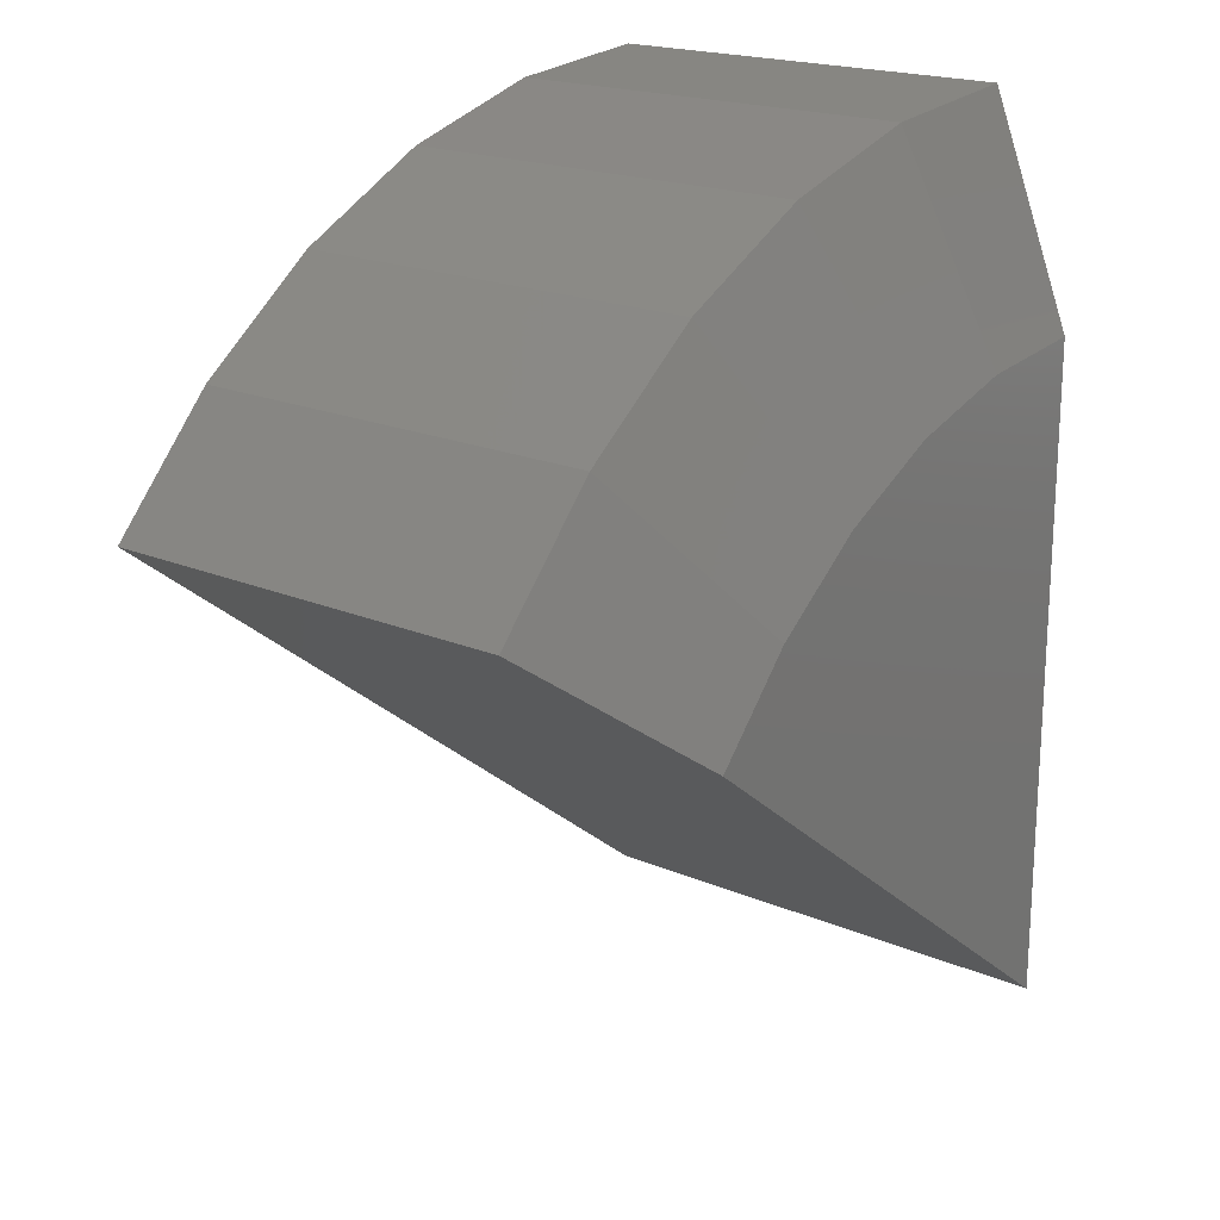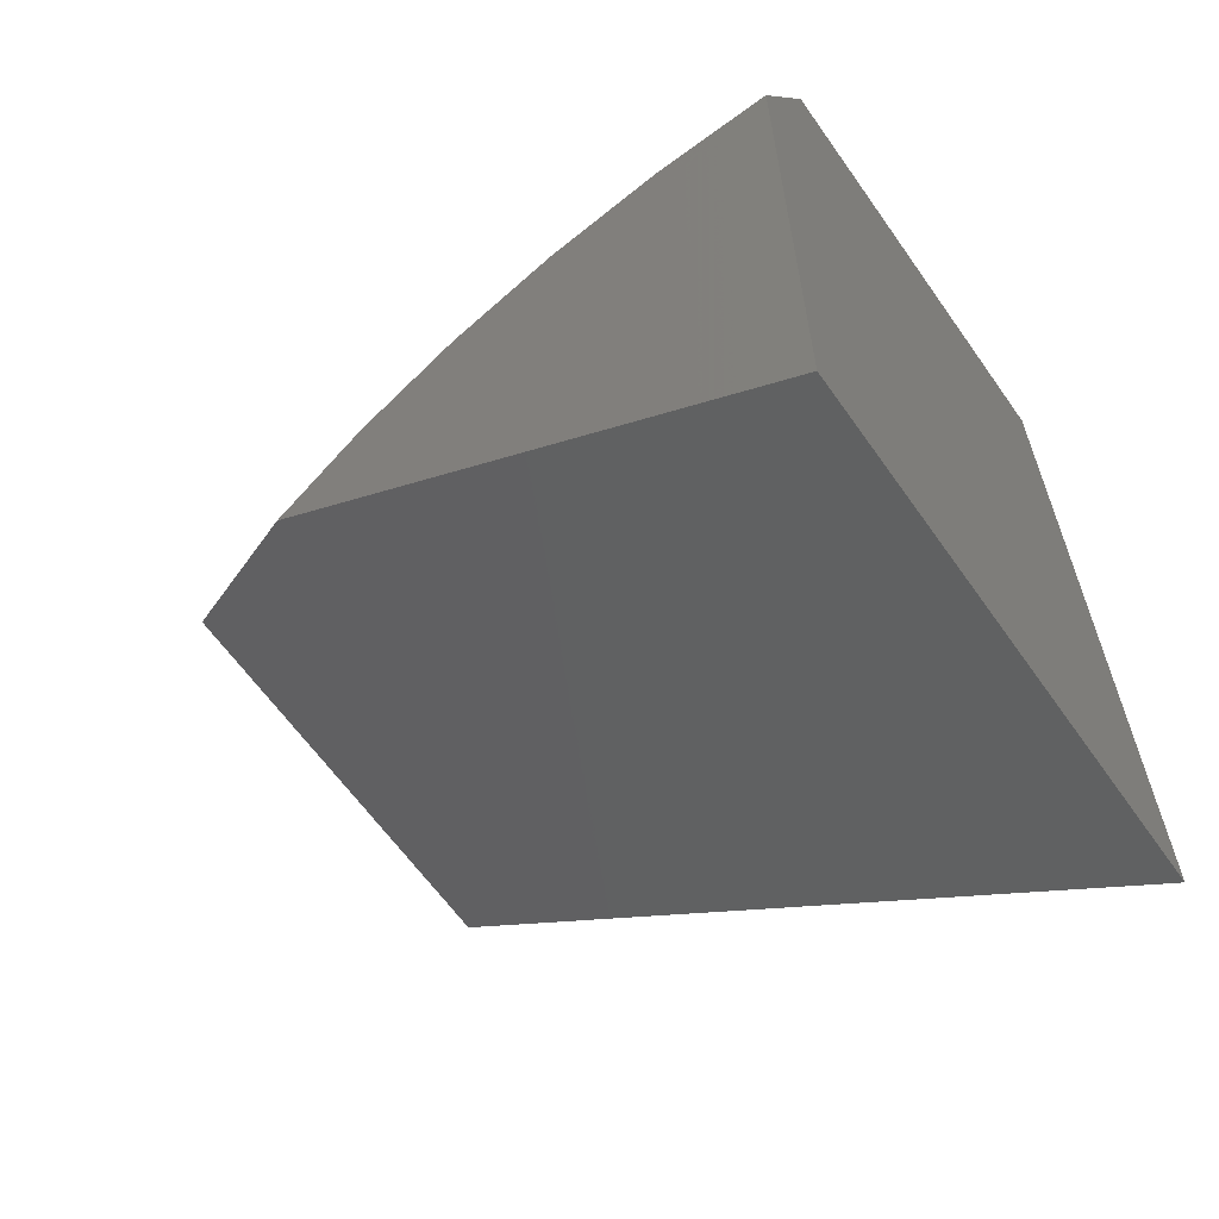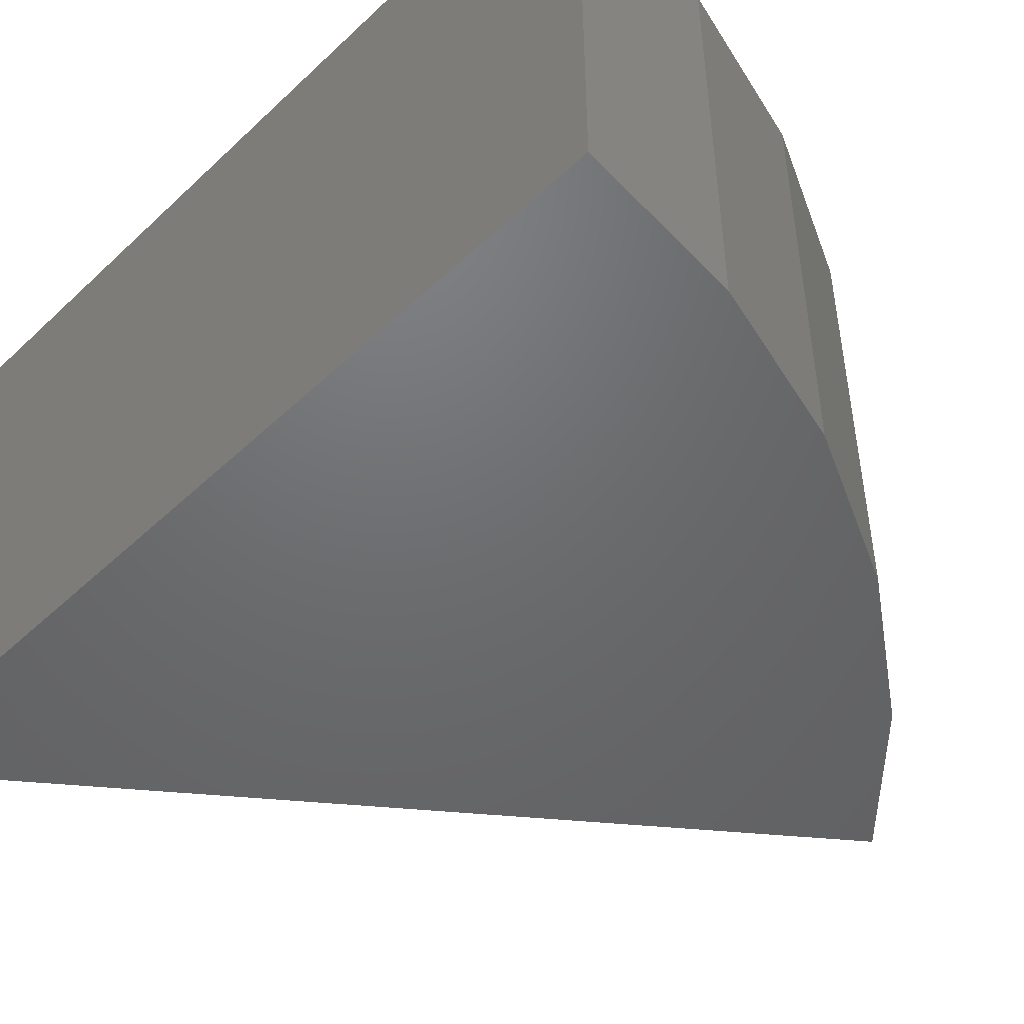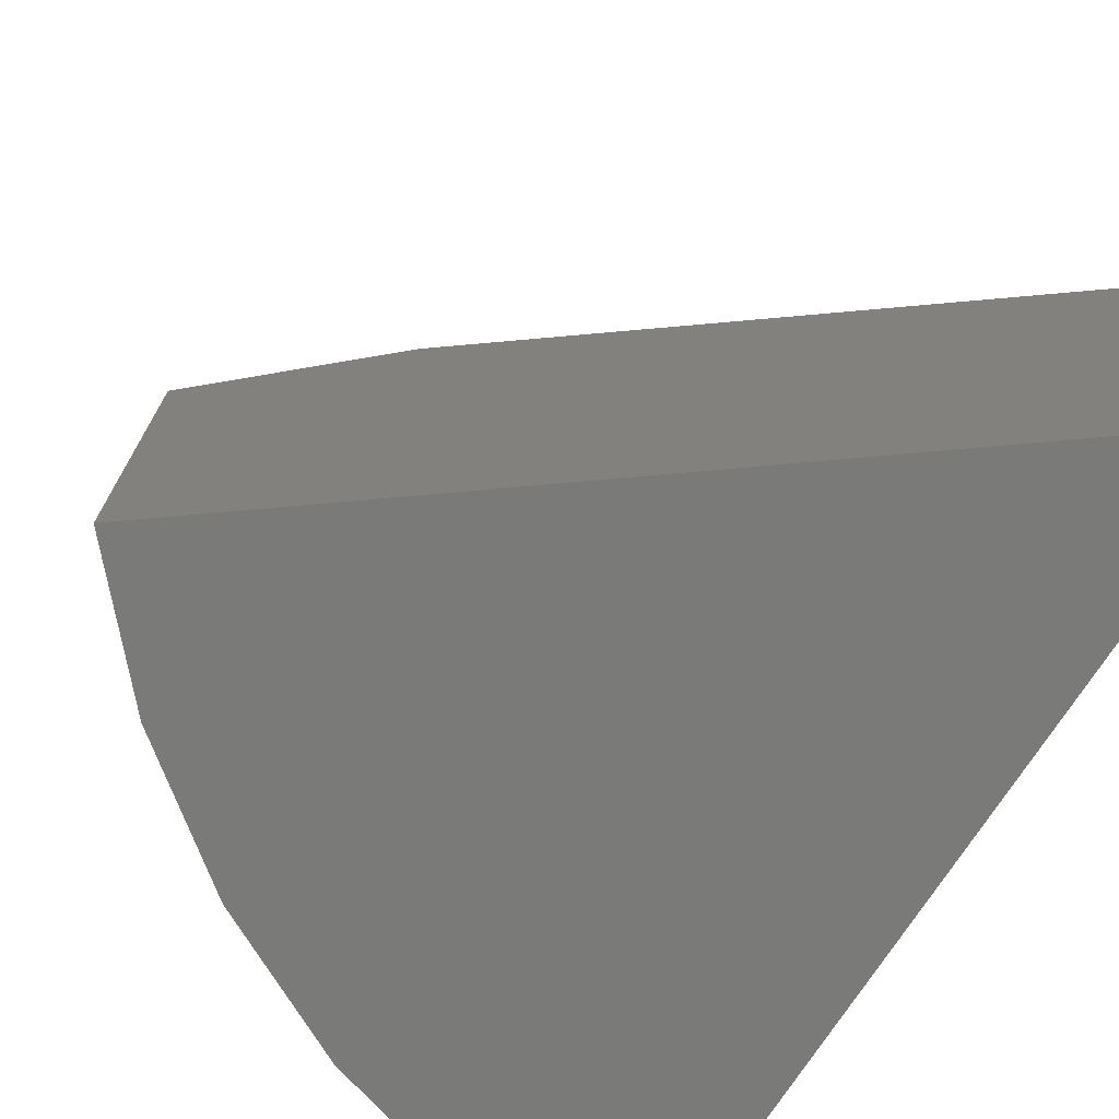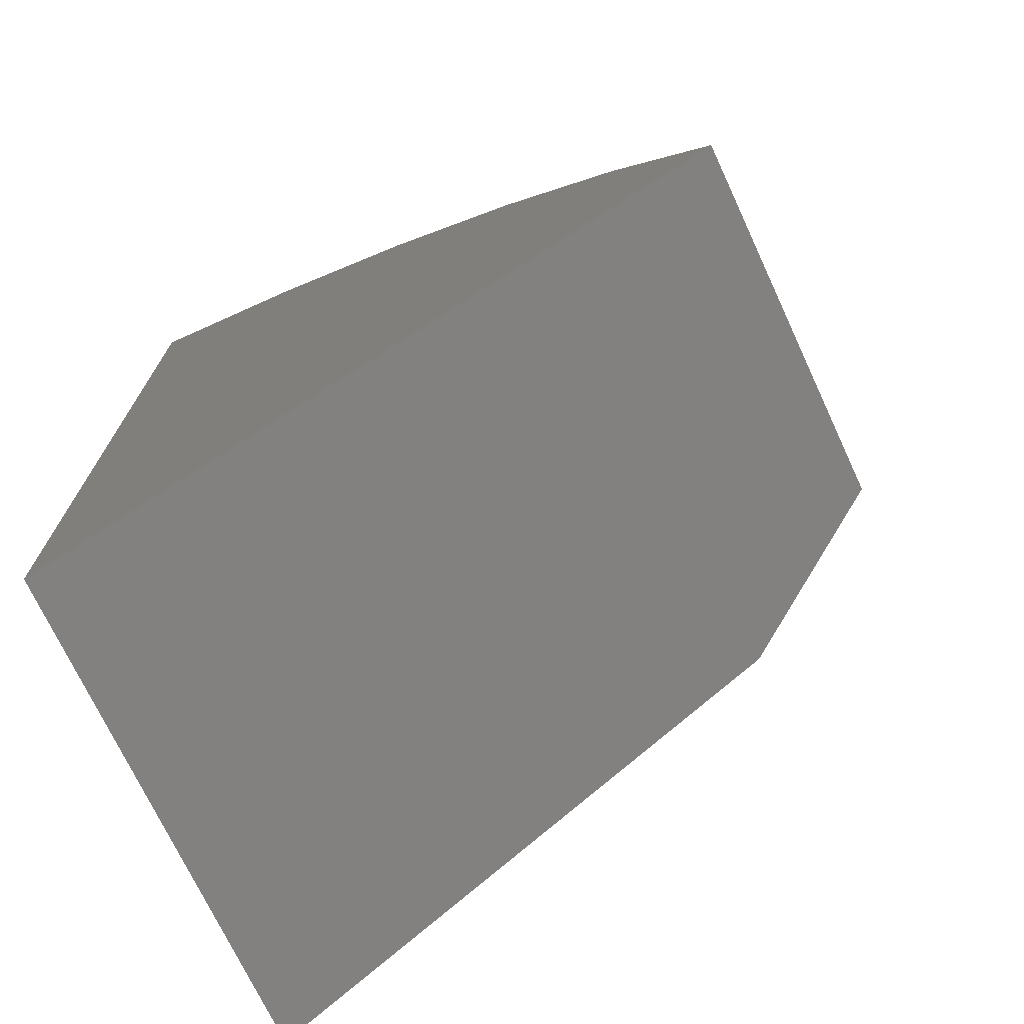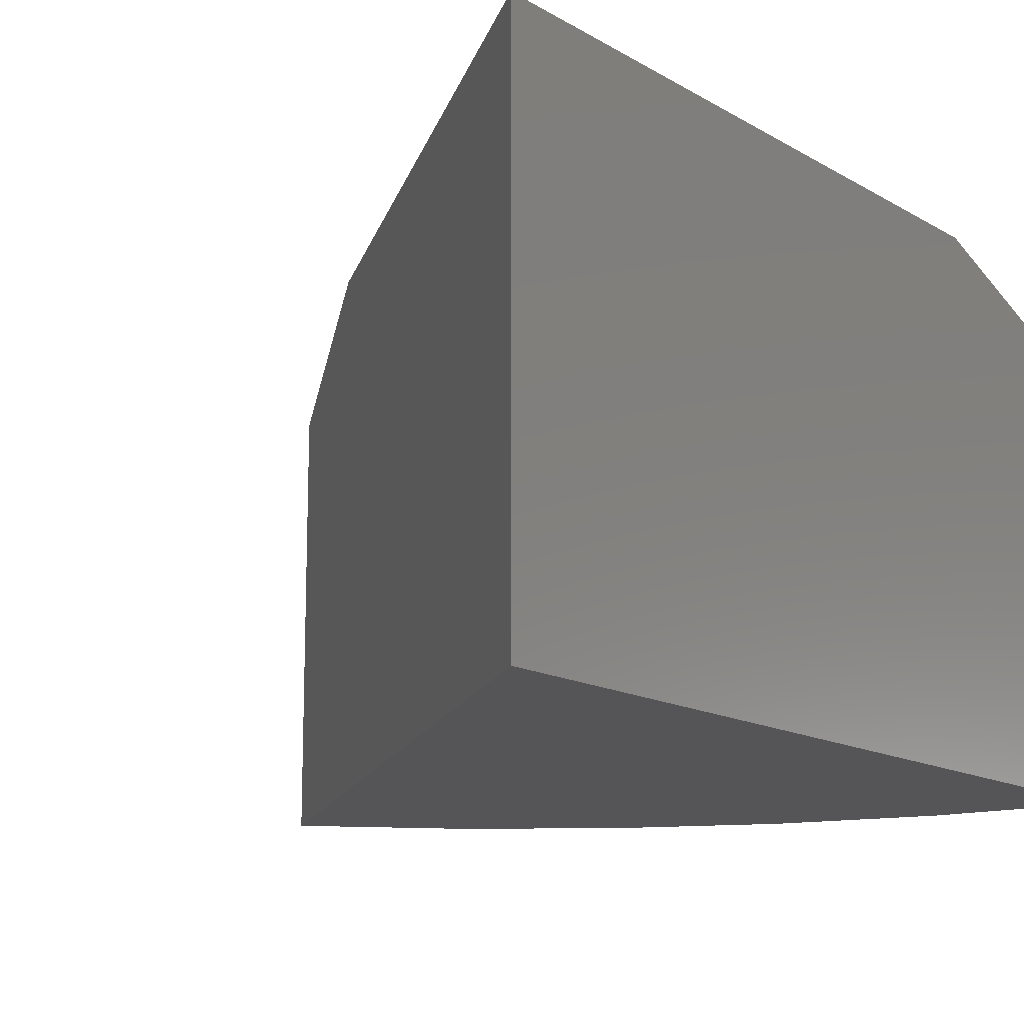
<metadata>
{"format":"stl","ext":"stl","renderer":"f3d","projection":"perspective","resolution":1024,"background":"white","views":[{"elev":19.7,"azim":128.1,"up":"+Z"},{"elev":-63.0,"azim":-144.8,"up":"+Z"},{"elev":-48.5,"azim":-43.8,"up":"+Y"},{"elev":-73.0,"azim":147.3,"up":"+Y"},{"elev":-72.3,"azim":25.0,"up":"+Z"},{"elev":-14.2,"azim":-141.6,"up":"+Y"}]}
</metadata>
<code>
# stl→obj: 20 verts, 36 faces
v 0 -0.4297 -0.75
v 5.796e-33 0.4229 -0.75
v 1.186 -0.4297 0.1686
v 0.8893 0.4229 -0.06103
v 1.186 0.2823 0.1686
v -1.665e-16 0.2823 0.75
v -1.249e-16 0.4229 0.375
v -1.665e-16 -0.4297 0.75
v 0.9996 -0.4297 0.3684
v 0.9996 0.2823 0.3684
v 0.7802 -0.4297 0.5311
v 0.7802 0.2823 0.5311
v 0.535 -0.4297 0.6514
v 0.535 0.2823 0.6514
v 0.272 -0.4297 0.7251
v 0.272 0.2823 0.7251
v 0.204 0.4229 0.3564
v 0.4012 0.4229 0.301
v 0.5851 0.4229 0.2108
v 0.7497 0.4229 0.08881
f 1 2 3
f 3 2 4
f 3 4 5
f 6 7 8
f 8 7 2
f 8 2 1
f 3 5 9
f 9 5 10
f 9 10 11
f 11 10 12
f 11 12 13
f 13 12 14
f 13 14 15
f 15 14 16
f 15 16 8
f 8 16 6
f 7 17 18
f 7 18 19
f 7 19 20
f 7 20 4
f 7 4 2
f 14 17 16
f 16 17 7
f 16 7 6
f 17 14 18
f 18 14 12
f 18 12 19
f 19 12 10
f 19 10 20
f 20 10 5
f 20 5 4
f 8 1 3
f 8 3 9
f 8 9 11
f 8 11 13
f 8 13 15

</code>
